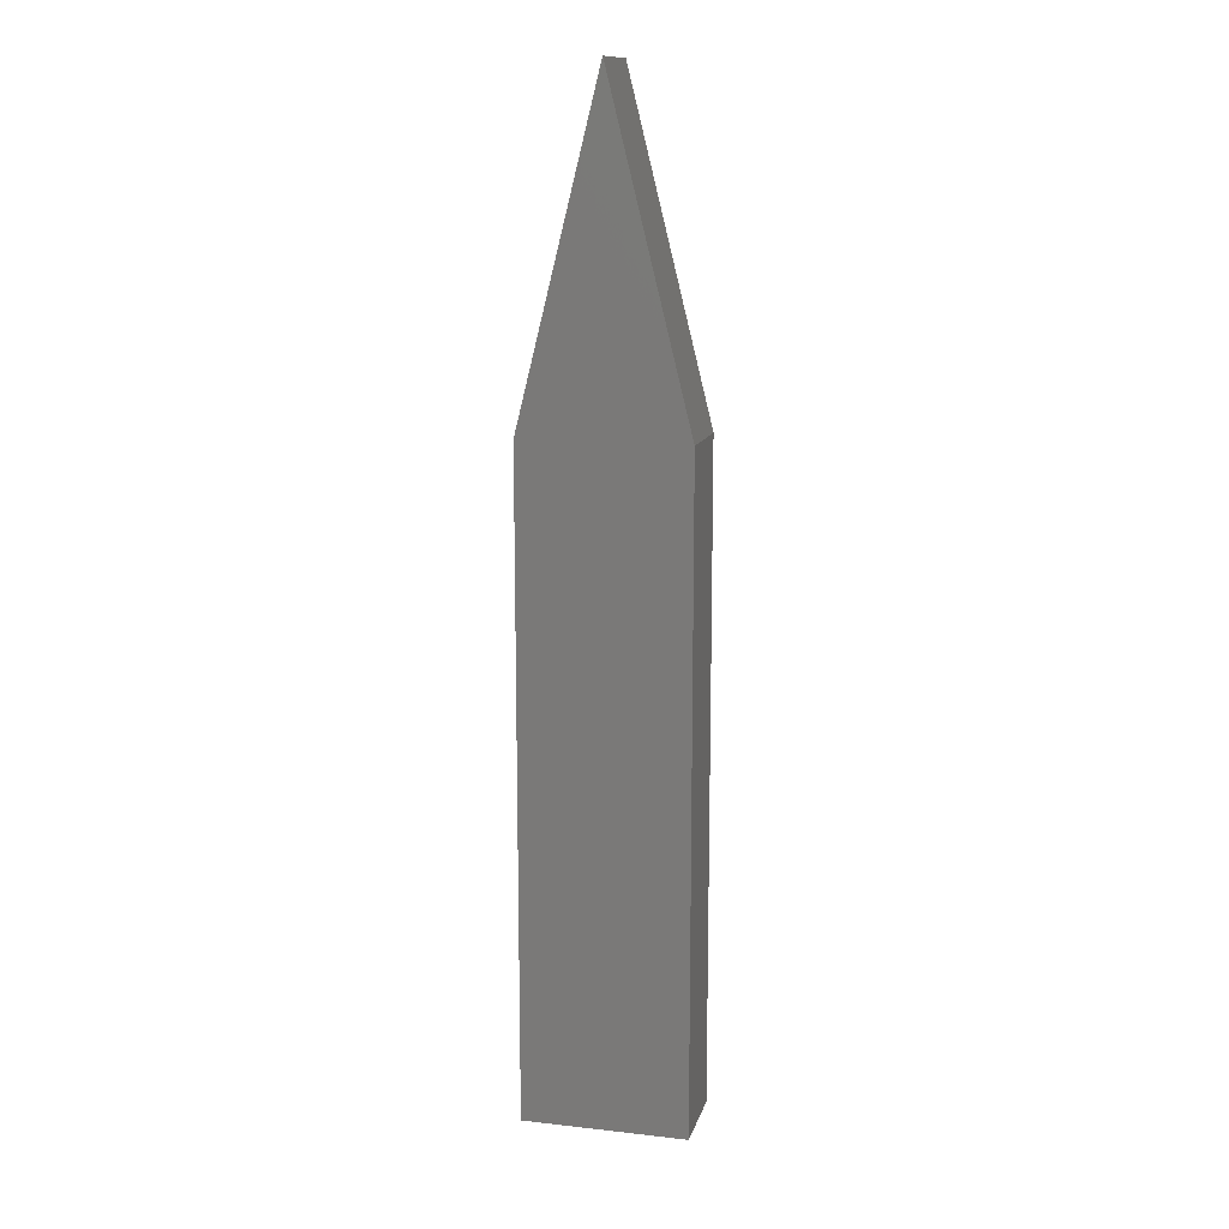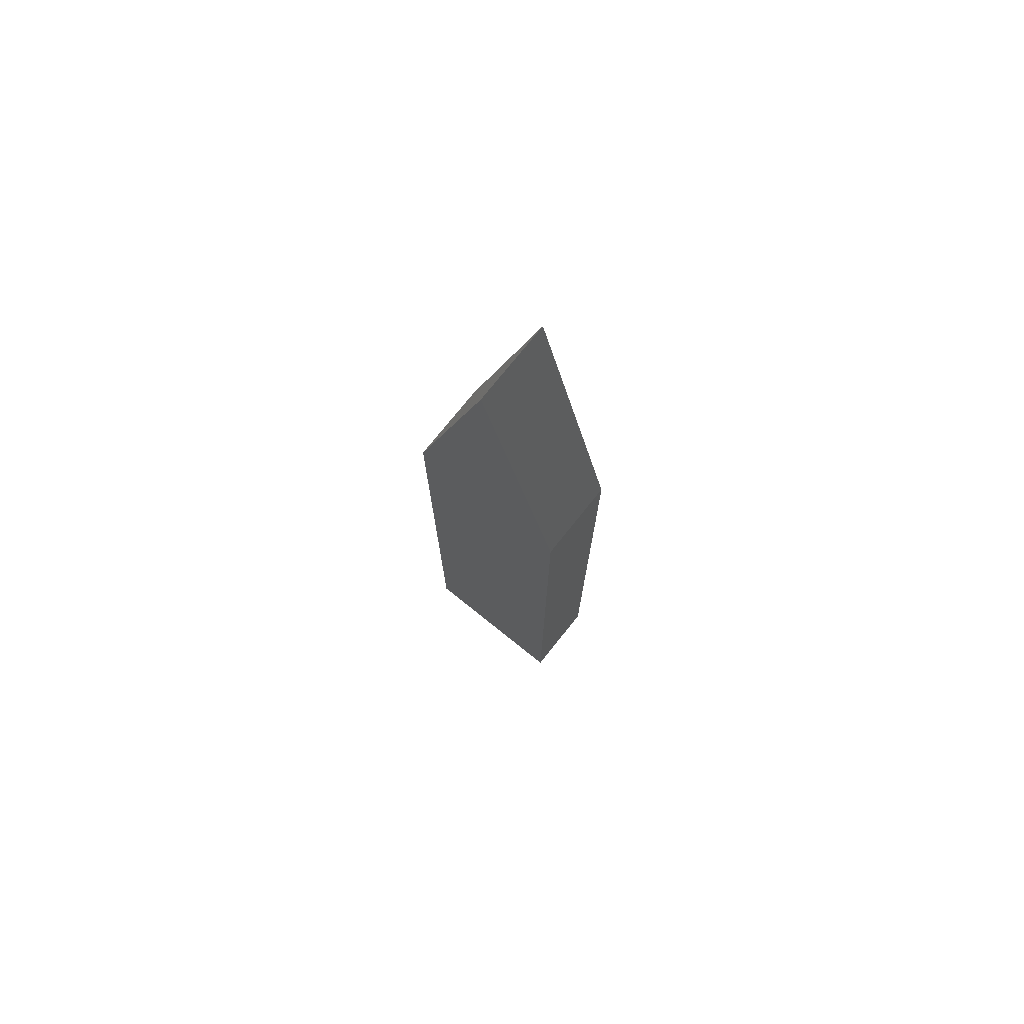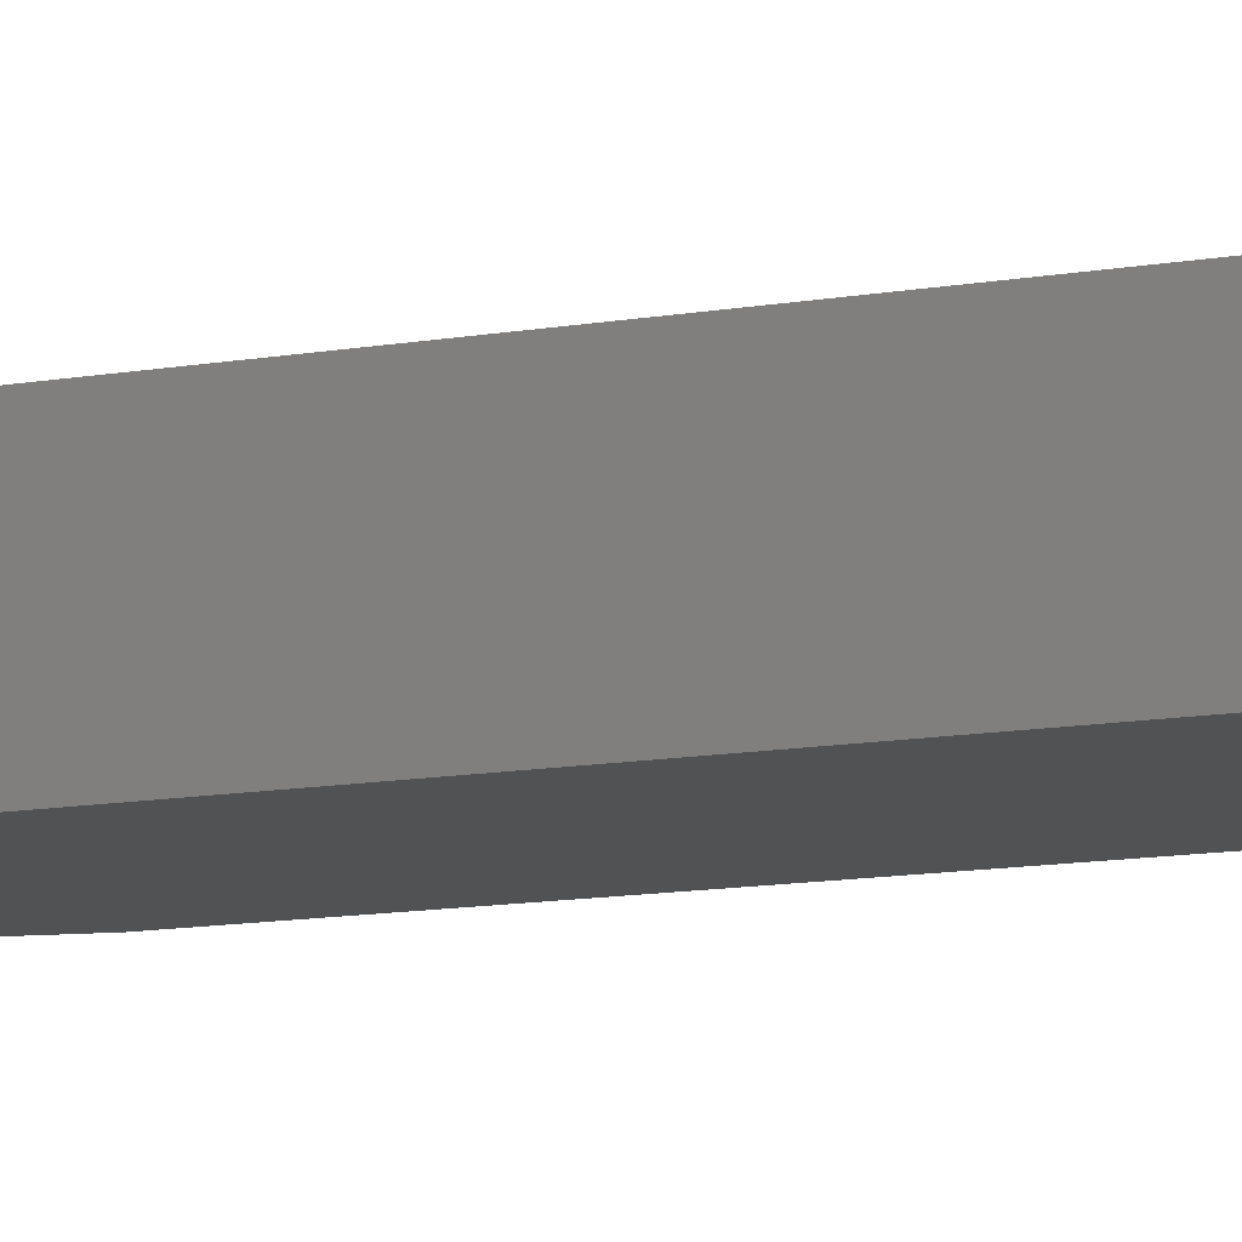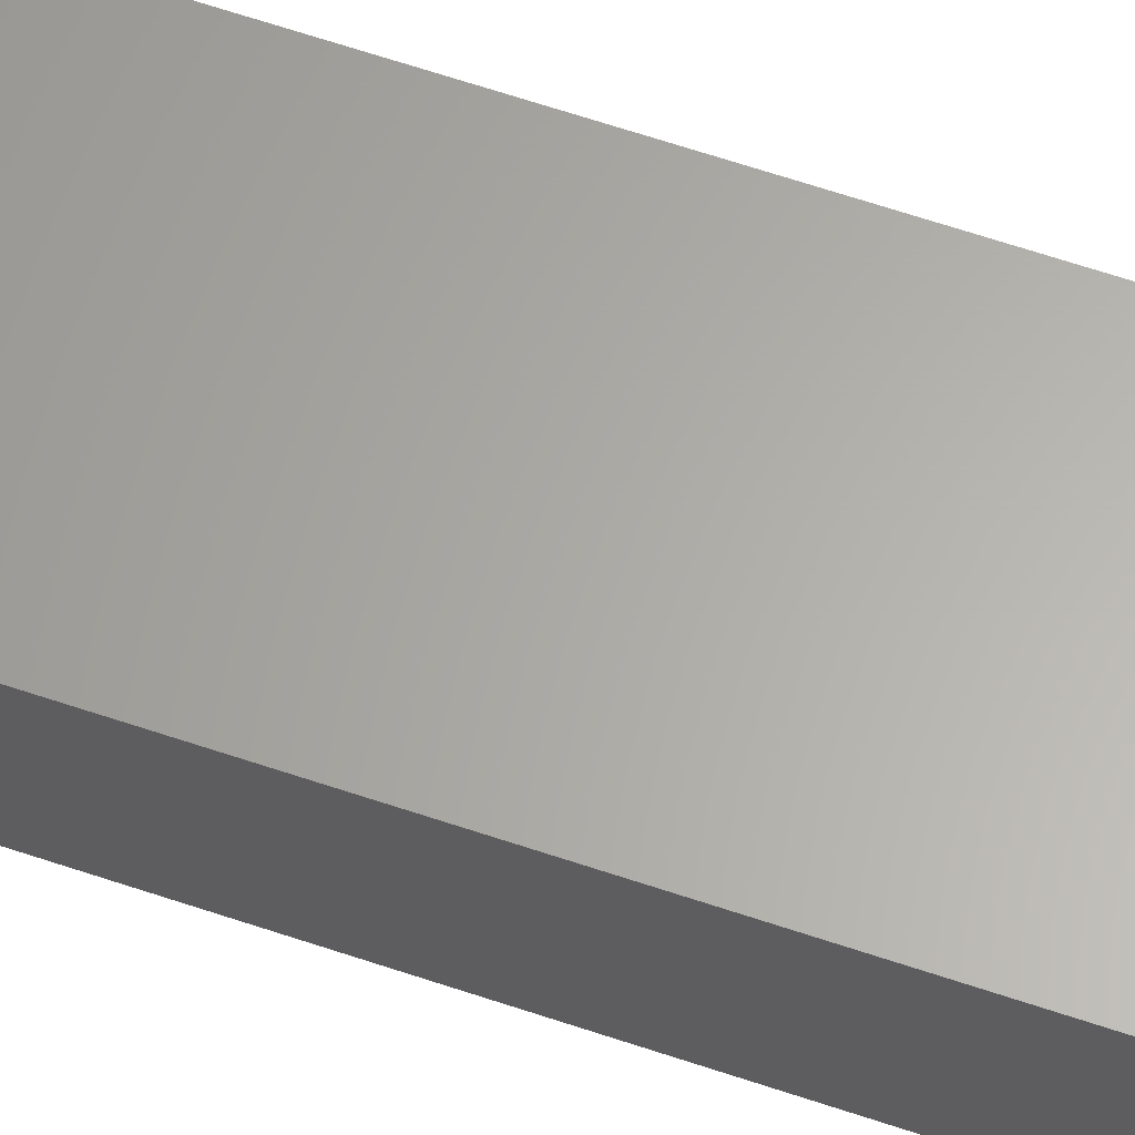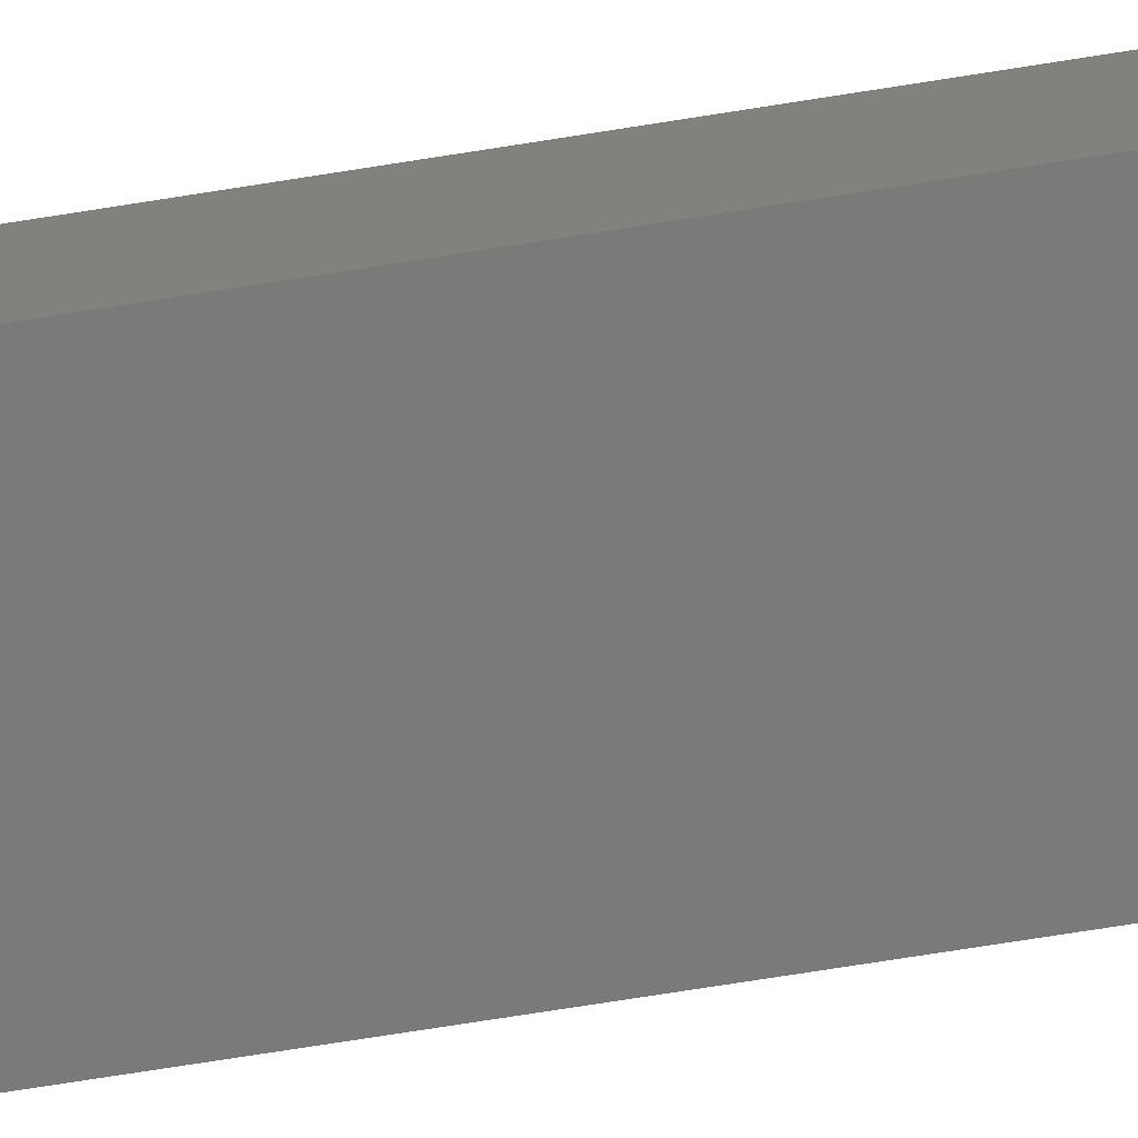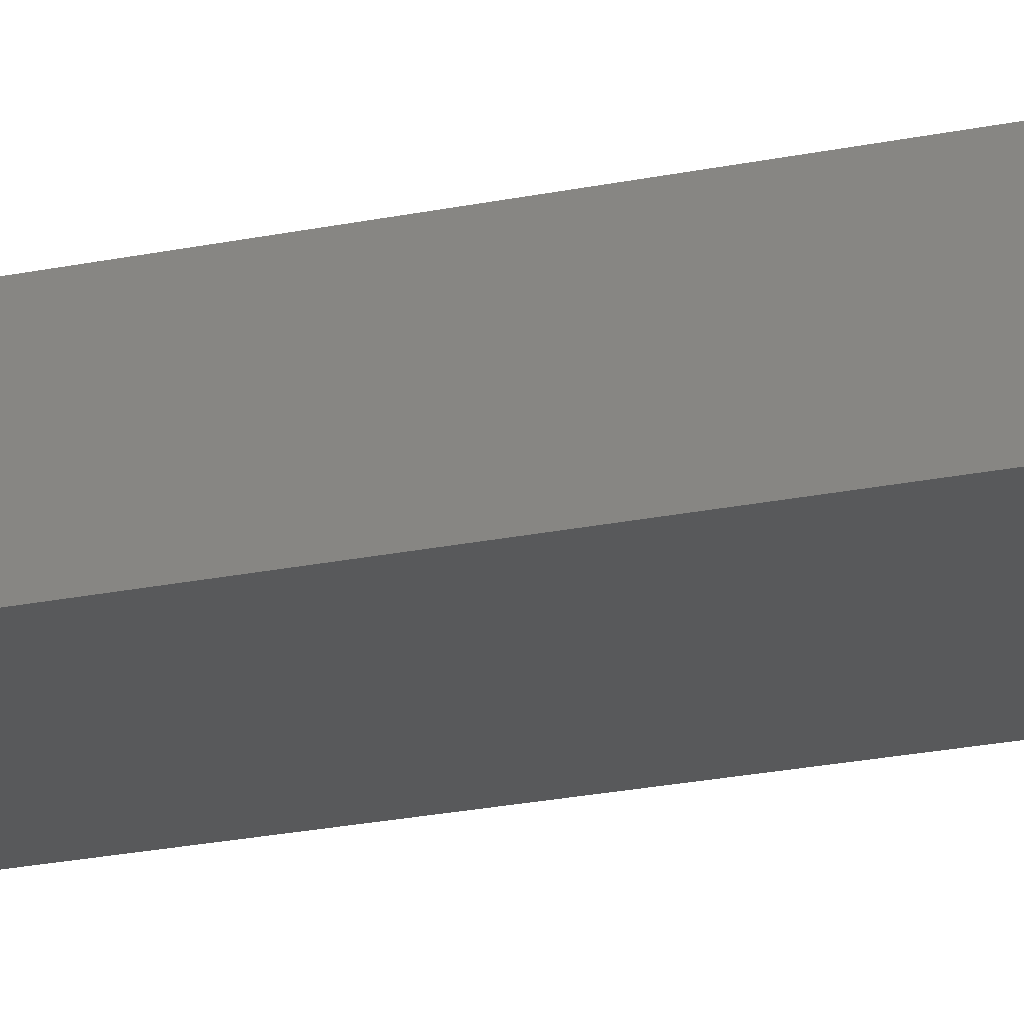
<metadata>
{"format":"stl","ext":"stl","renderer":"f3d","projection":"perspective","resolution":1024,"background":"white","views":[{"elev":13.2,"azim":-165.9,"up":"+Z"},{"elev":75.5,"azim":-141.3,"up":"+Z"},{"elev":-9.0,"azim":119.4,"up":"+Y"},{"elev":63.4,"azim":-71.1,"up":"+Y"},{"elev":-73.0,"azim":99.0,"up":"+Y"},{"elev":-21.8,"azim":-69.5,"up":"+Y"}]}
</metadata>
<code>
# stl→obj: 10 verts, 16 faces
v -0.5 0 0
v 0 -0.5 2
v 0 0 2
v -0.5 -0.5 0
v 0.5 -0.5 0
v 0.5 0 0
v -0.5 0 -4
v 0.5 0 -4
v -0.5 -0.5 -4
v 0.5 -0.5 -4
f 1 2 3
f 1 4 2
f 3 5 6
f 3 2 5
f 6 7 1
f 6 8 7
f 3 6 1
f 4 1 7
f 4 7 9
f 5 2 4
f 10 4 9
f 10 5 4
f 6 5 10
f 6 10 8
f 8 9 7
f 8 10 9

</code>
